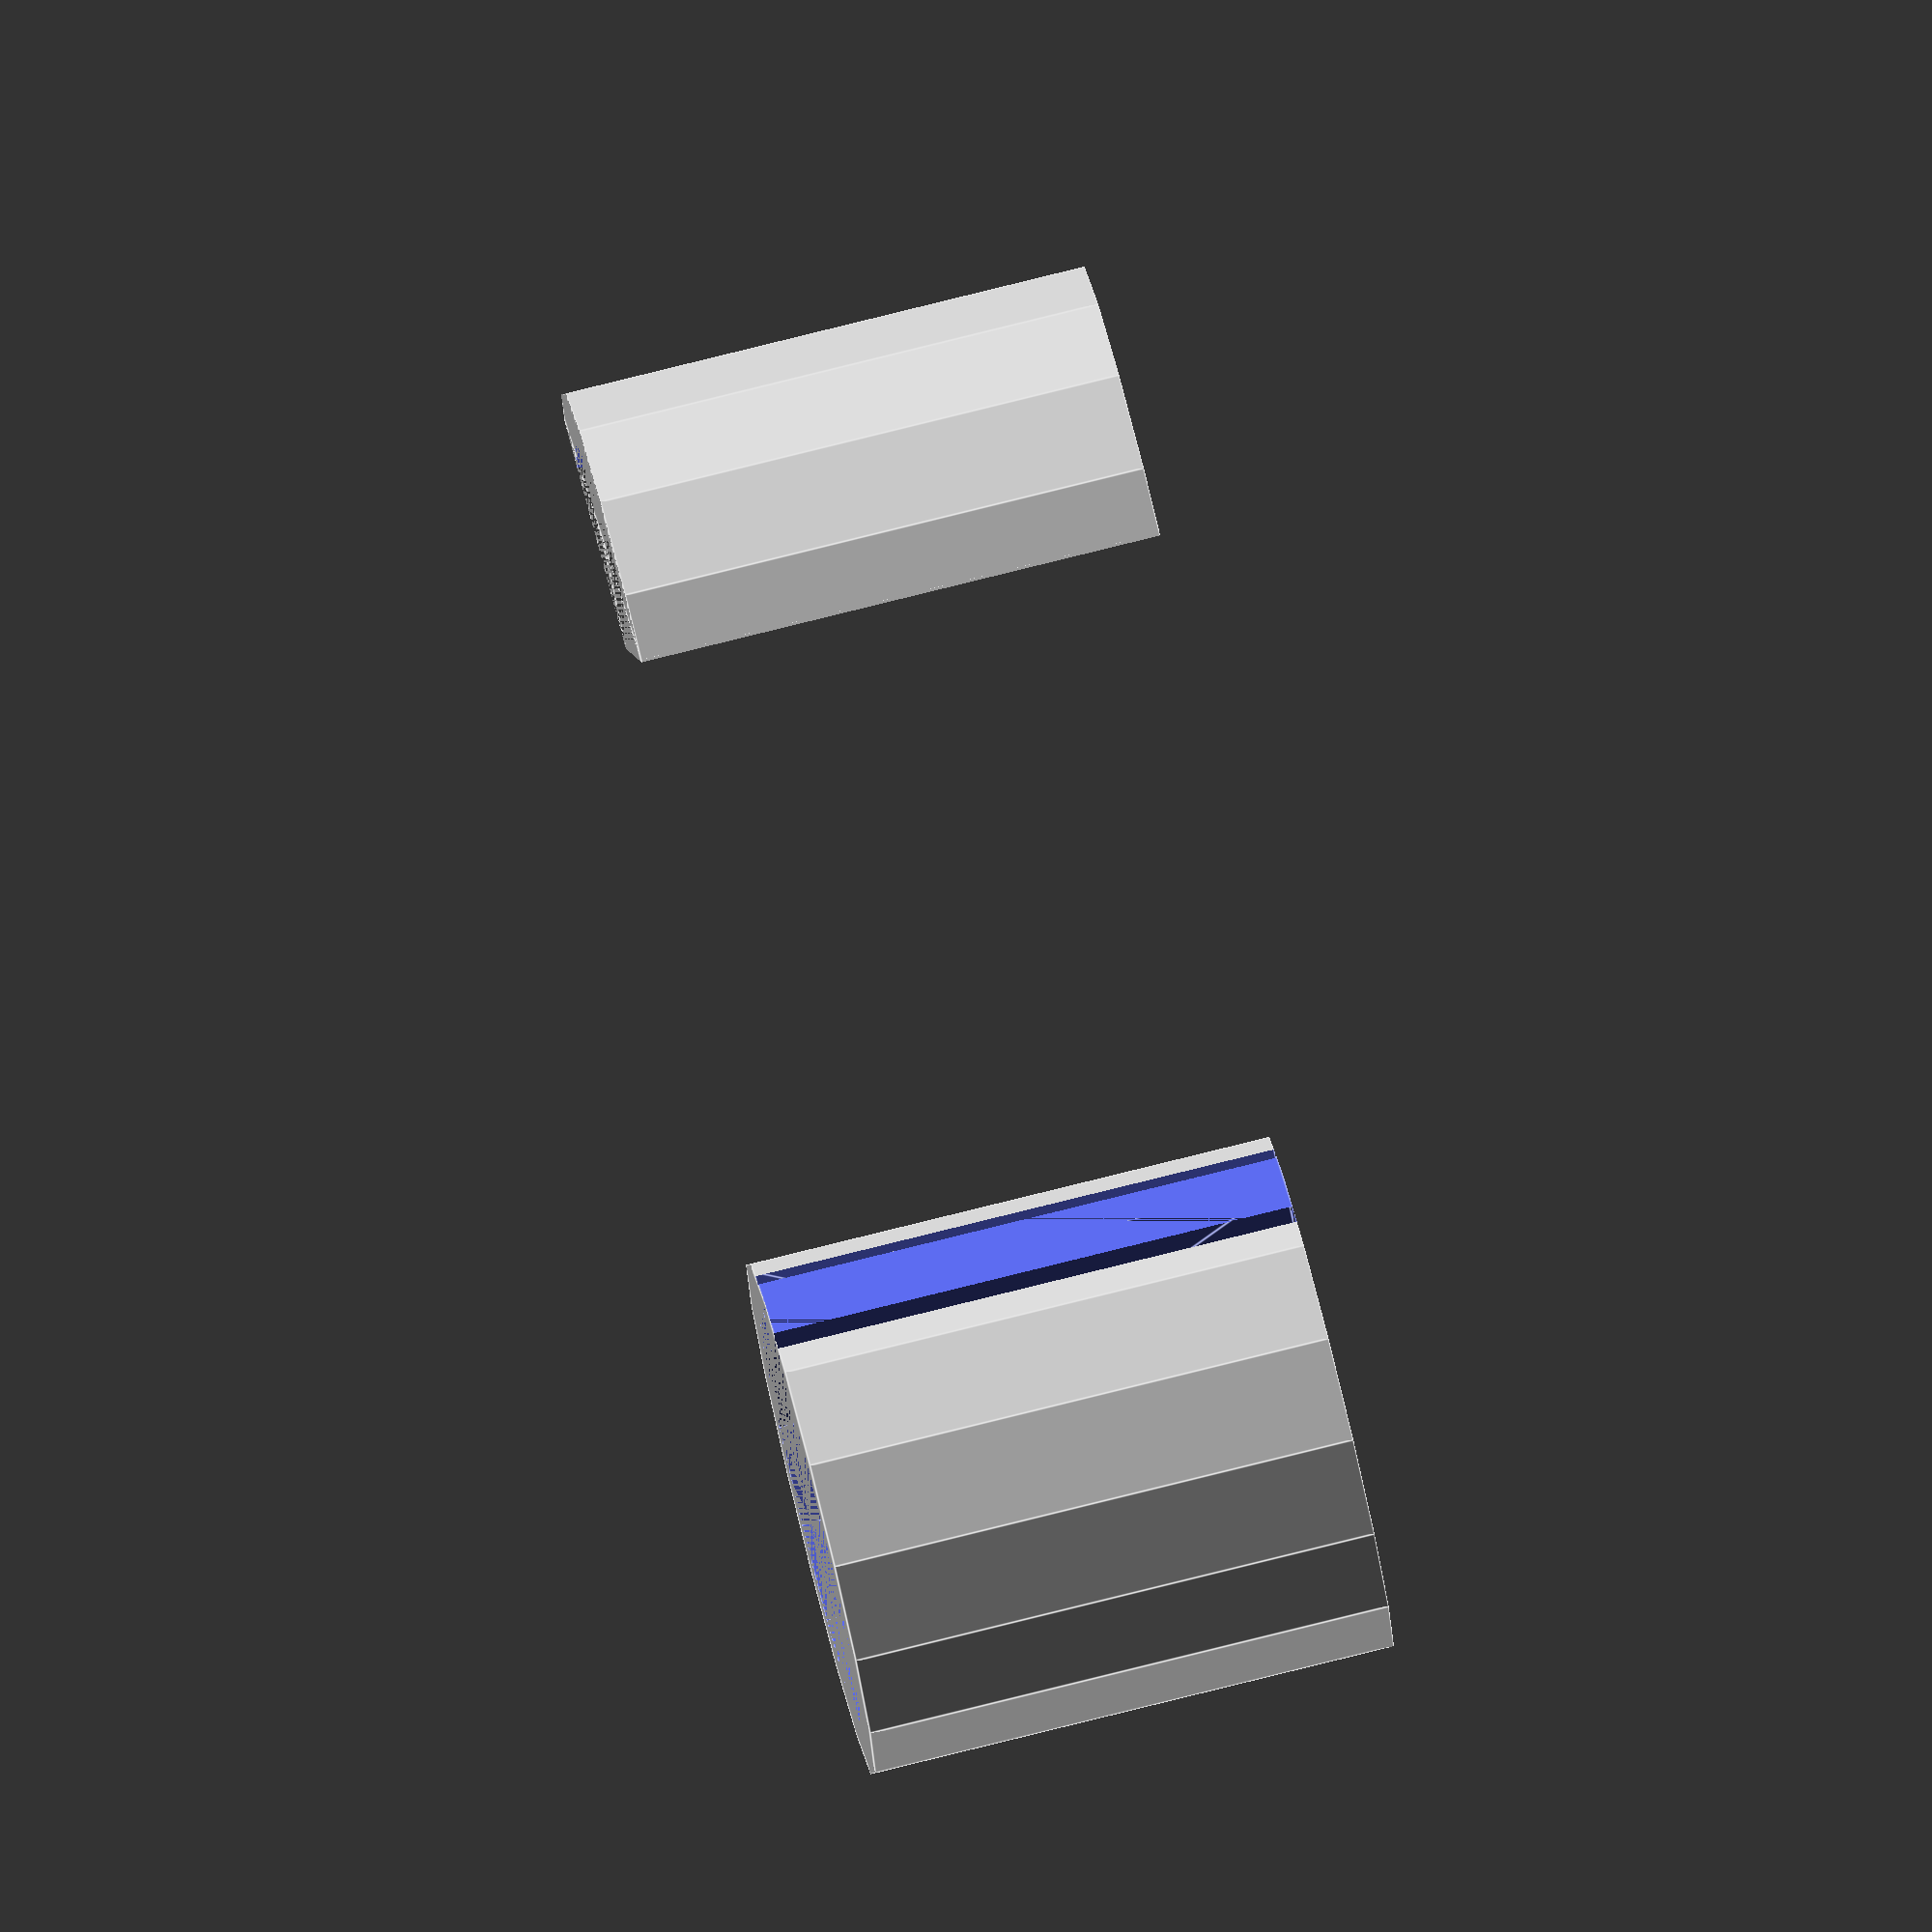
<openscad>
// parameters
R_OUTER = 5;
R_INNER = 4;
HEIGHT = 10;
ANGLE1 = 120;
ANGLE2 = 330;

module Pipe(r_outer, r_inner, height) {
    difference() {
        cylinder(r=r_outer, h=height);
        cylinder(r=r_inner, h=height);
    }
}

module Prism(l, w, h) {
    polyhedron(
       points=[[0,0,0], [l,0,0], [0,w,0], [0,w,h], [l,0,h], [0,0,h]],
       faces=[[0,1,2],[0,5,4,1],[1,4,3,2],[2,3,5,0],[3,4,5]]
   );
}

module EquilateralPrism(a, h){
    union() {
        Prism(l=sqrt(3)/2*a, w=a/2, h=h);
        mirror([0, 1, 0])
            Prism(l=sqrt(3)/2*a, w=a/2, h=h);
    }
}

module ArcOfCylinder(r_outer, r_inner, height, angle) {

    prism_angle = angle>=180? 360 - angle: angle;
    bottom_edge_length = 2 * r_outer * sin(prism_angle / 2);
    r_ircumscribed_circle = sqrt(3) / 4 * bottom_edge_length;
    triangle_height = (sqrt(3) / 2 * bottom_edge_length);
    target_trinangle_height = (r_outer * cos(prism_angle / 2));
    x_scale = target_trinangle_height / triangle_height;

    // if angle is over 180 then get difference in pipe, prism and cube.
    // else, get intersection in pipe and (prism and cube).
    if (angle >= 180) {

        difference() {
            Pipe(r_outer=r_outer, r_inner=r_inner, height=height);
            translate([-target_trinangle_height, 0, 0])
                scale([x_scale, 1, 1])
                    EquilateralPrism(a=bottom_edge_length, h=height);
            translate([-(target_trinangle_height+r_outer/2), 0, height/2])
                cube([r_outer, bottom_edge_length, height], center=true);
        }

    } else {

        intersection() {
            Pipe(r_outer=r_outer, r_inner=r_inner, height=height);
            union() {
                translate([-target_trinangle_height, 0, 0])
                    scale([x_scale, 1, 1])
                        EquilateralPrism(a=bottom_edge_length, h=height);
                translate([-(target_trinangle_height+r_outer/2), 0, height/2])
                    cube([r_outer, bottom_edge_length, height], center=true);
            }
        }

    }
}

// main
ArcOfCylinder(R_OUTER, R_INNER, HEIGHT, ANGLE1);
translate([20, 0, 0])
    ArcOfCylinder(R_OUTER, R_INNER, HEIGHT, ANGLE2);
</openscad>
<views>
elev=101.0 azim=224.4 roll=104.0 proj=o view=edges
</views>
